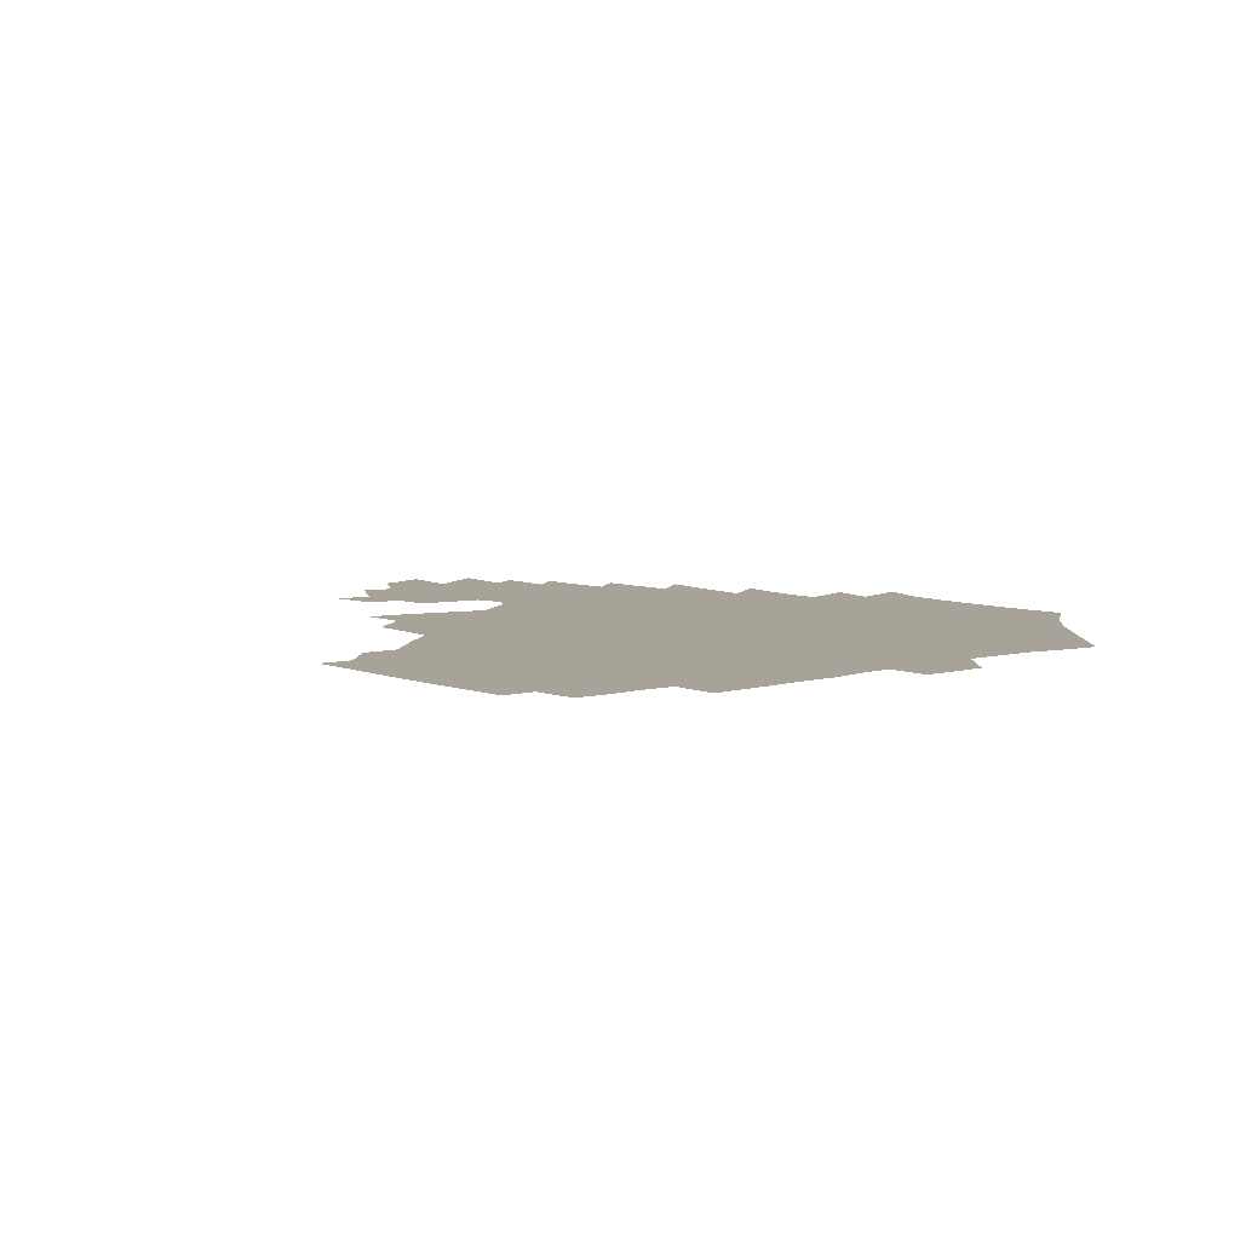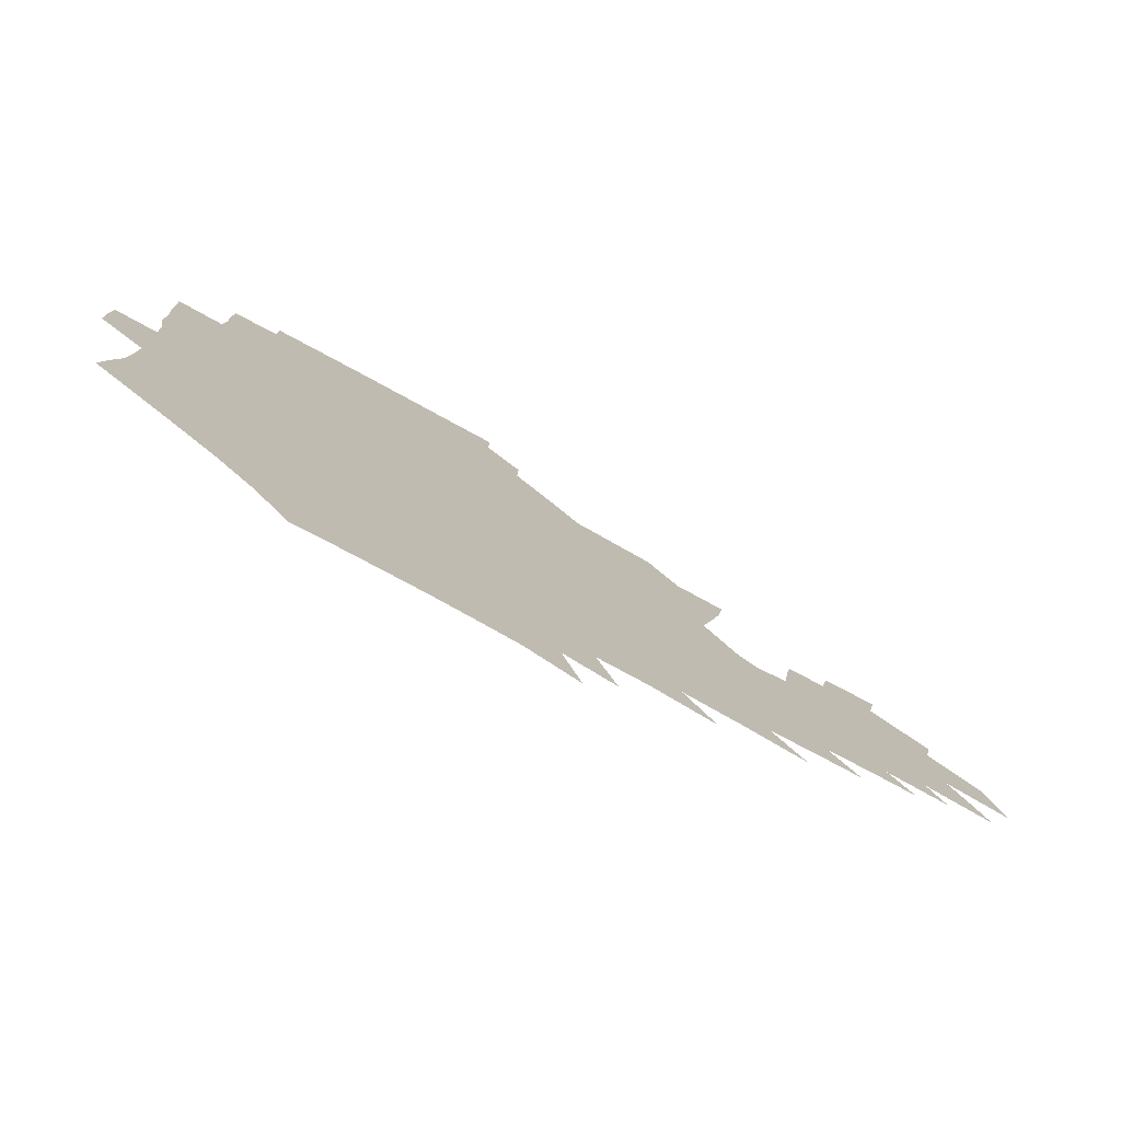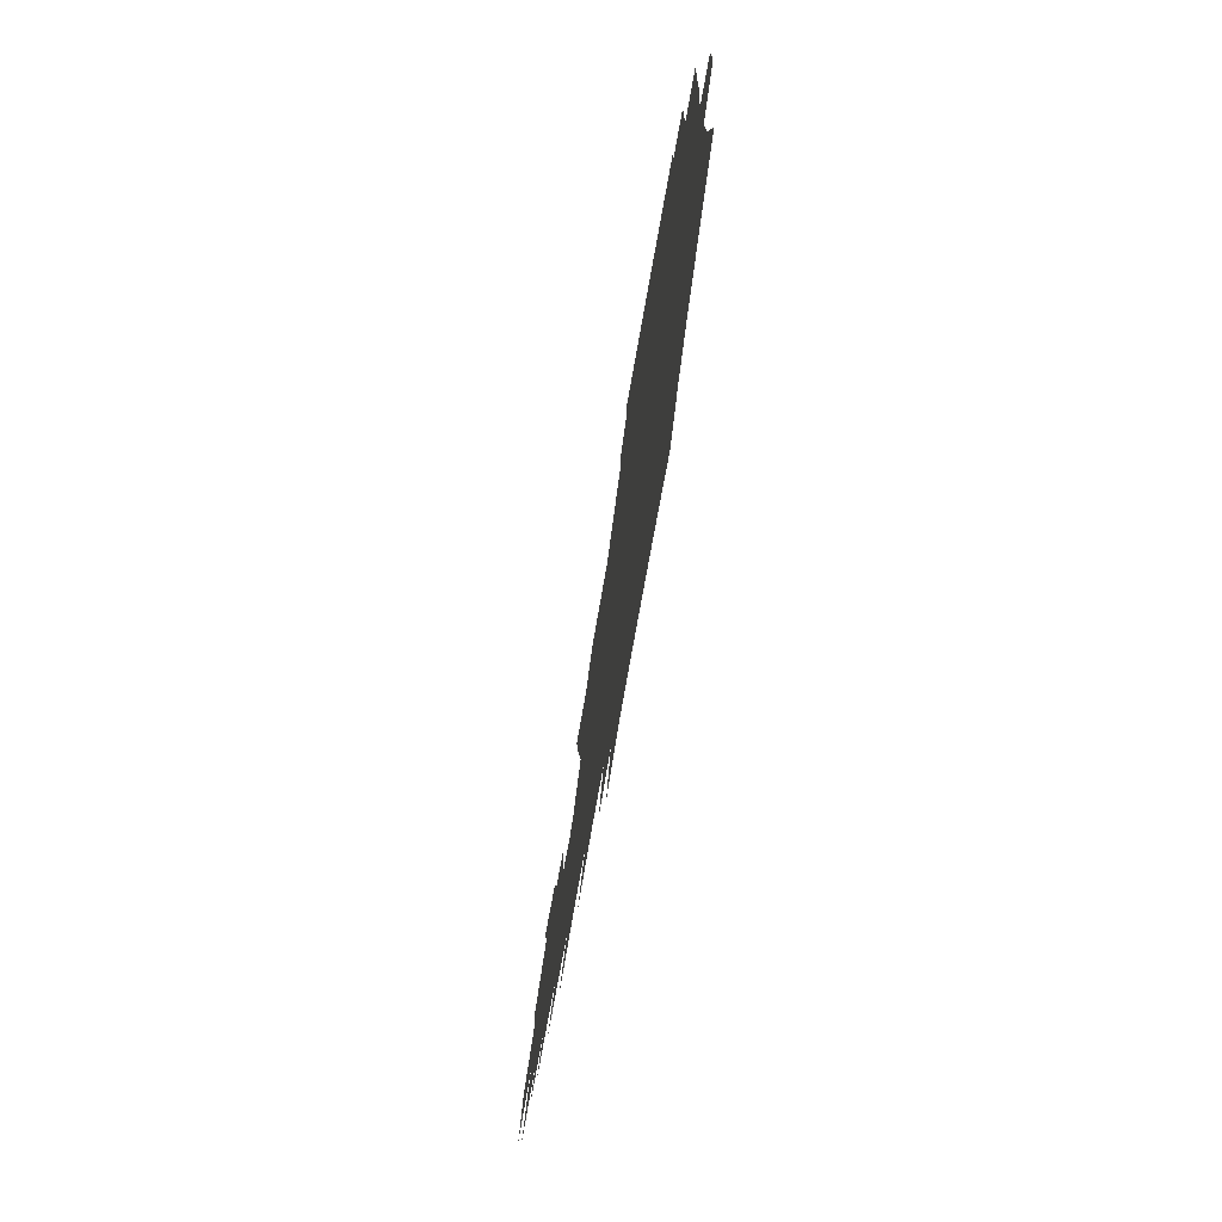
<metadata>
{"format":"obj","ext":"obj","renderer":"f3d","projection":"perspective","resolution":1024,"background":"white","views":[{"elev":6.8,"azim":-128.6,"up":"+Z"},{"elev":-77.9,"azim":-29.0,"up":"+Y"},{"elev":-73.5,"azim":-99.9,"up":"+Y"}]}
</metadata>
<code>
v 188.8 254.7 0
v 188.4 269.1 0
v 189 283.1 0
v 201.5 176.7 0
v 203.7 192 0
v 206.9 208.4 0
v 207.7 224.2 0
v 208.1 239.8 0
v 207.3 254.7 0
v 207.5 269.4 0
v 207.2 283.7 0
v 206.5 298.6 0
v 204.3 313.7 0
v 204.5 328.6 0
v 203.5 343.2 0
v 203.1 357.3 0
v 202.5 370.7 0
v 218.3 163.6 0
v 219.8 178.7 0
v 222.9 194.8 0
v 224.8 210.3 0
v 227.8 226.2 0
v 228.6 240.9 0
v 226.3 255.4 0
v 226.1 270.1 0
v 225.5 284.8 0
v 225 299.5 0
v 224.4 314.3 0
v 223.3 329.1 0
v 223.4 343.6 0
v 223.7 357.6 0
v 222.6 371.2 0
v 223.5 385.6 0
v 222.8 399.9 0
v 223.5 413.9 0
v 236.1 149.6 0
v 235.9 164.8 0
v 238.4 180.7 0
v 239.8 196 0
v 241.3 211.4 0
v 242.7 226.5 0
v 245.1 241.7 0
v 243 256.1 0
v 241.7 270.7 0
v 241.2 285.4 0
v 242.3 300.2 0
v 240.8 315 0
v 240.4 329.8 0
v 241.1 344.5 0
v 241.3 358.9 0
v 240.7 373.2 0
v 241.2 387.6 0
v 241.6 401.8 0
v 242.7 415.8 0
v 243 429.7 0
v 254.1 134.9 0
v 255.3 151.6 0
v 255.8 167.2 0
v 256.3 182.4 0
v 257.3 197.7 0
v 257.8 212.5 0
v 258.3 227.2 0
v 259.2 242 0
v 258.4 256.5 0
v 257.5 271.2 0
v 257 286 0
v 256.4 300.9 0
v 256.3 315.7 0
v 257 330.6 0
v 257 345.3 0
v 257.4 359.9 0
v 257.1 374.4 0
v 257.3 388.9 0
v 258.2 403.3 0
v 259 417.4 0
v 259.9 431.2 0
v 270.6 118.8 0
v 273.1 138.2 0
v 273.2 153.9 0
v 272.9 169 0
v 273.5 184.2 0
v 273.1 198.7 0
v 273.7 213.5 0
v 273.8 227.9 0
v 273.7 242.4 0
v 272.8 256.9 0
v 271.9 271.6 0
v 271.3 286.4 0
v 271.3 301.3 0
v 271.3 316.2 0
v 271.9 331.2 0
v 271.8 345.9 0
v 271.6 360.7 0
v 272.5 375.4 0
v 272.6 389.9 0
v 274.1 404.5 0
v 274.1 418.6 0
v 275.7 432.6 0
v 285.6 99.96 0
v 288.1 122.3 0
v 288.9 139.9 0
v 288.6 155.2 0
v 289 170.8 0
v 288.8 185.4 0
v 288.7 199.8 0
v 288.7 214.2 0
v 288.9 228.5 0
v 288 242.7 0
v 287.3 257.1 0
v 286.3 272 0
v 286.4 286.7 0
v 286 301.7 0
v 286 316.6 0
v 286.4 331.5 0
v 286.5 346.5 0
v 287.1 361.4 0
v 287.1 376.1 0
v 288.1 391 0
v 288.4 405.3 0
v 289.3 419.6 0
v 290 433.5 0
v 302.7 102.1 0
v 304 124.6 0
v 303.9 141.3 0
v 303.4 156.5 0
v 303.4 171.8 0
v 303.4 186.4 0
v 302.8 200.4 0
v 303.5 215 0
v 303.8 229 0
v 302.6 242.9 0
v 301.5 257.4 0
v 300.8 272.1 0
v 300.8 286.9 0
v 300.5 301.9 0
v 300.9 316.9 0
v 300.8 331.9 0
v 301.3 346.9 0
v 301.7 361.7 0
v 301.9 376.6 0
v 302.6 391.5 0
v 302.7 405.9 0
v 303.7 420.3 0
v 304.4 434.2 0
v 319.6 103.2 0
v 319 124.9 0
v 318.3 141.7 0
v 317.8 157.6 0
v 317.6 172.9 0
v 317.3 187.3 0
v 317.2 201.5 0
v 317.3 215.6 0
v 317.6 229.4 0
v 316.9 243 0
v 316 257.2 0
v 315.2 272.2 0
v 315 287.1 0
v 314.9 302.1 0
v 315.1 317.1 0
v 315.5 332 0
v 315.8 347 0
v 316.3 361.9 0
v 316.6 376.8 0
v 317.1 391.9 0
v 317.7 406.5 0
v 318.2 420.8 0
v 318.7 434.8 0
v 336.6 103.9 0
v 334.2 124.8 0
v 332.9 141.6 0
v 331.9 158 0
v 331.3 173.7 0
v 330.8 187.8 0
v 330.6 202 0
v 330.5 215.9 0
v 330.6 229.8 0
v 330.3 243.1 0
v 330 257 0
v 329.3 272.1 0
v 329 287.6 0
v 329.2 302.2 0
v 329.6 317 0
v 330.1 332 0
v 330.6 347 0
v 331 362 0
v 331.6 377 0
v 331.9 392.1 0
v 332.5 406.8 0
v 332.9 421.3 0
v 333.3 435.4 0
v 353.6 103.7 0
v 349.9 124.5 0
v 347.6 142.1 0
v 346.2 157.9 0
v 344.9 173.8 0
v 344.2 188.3 0
v 343.8 202.5 0
v 343.6 216.4 0
v 343.5 230 0
v 343.5 243.3 0
v 343.4 257.1 0
v 343.2 271.8 0
v 343 287.2 0
v 343.5 301.9 0
v 344.1 316.7 0
v 345 331.6 0
v 345.4 346.8 0
v 346.2 361.8 0
v 346.9 377 0
v 347.4 392.1 0
v 347.4 407.2 0
v 348 421.8 0
v 348.5 436.3 0
v 371 102.9 0
v 366.4 123.8 0
v 362.8 142.3 0
v 360.6 158.4 0
v 358.6 174.4 0
v 357.9 188.3 0
v 357.1 202.7 0
v 356.5 216.7 0
v 356.3 230.5 0
v 356.4 243.5 0
v 356.6 257 0
v 356.9 271.5 0
v 357.3 286.2 0
v 357.9 301 0
v 358.8 315.9 0
v 359.8 331.1 0
v 360.7 346.2 0
v 361.6 361.4 0
v 362.6 376.6 0
v 363.2 392 0
v 363.7 407.4 0
v 392.9 95.46 0
v 385 120.9 0
v 378.6 142.8 0
v 375.3 158.9 0
v 372.9 174.4 0
v 371 189.5 0
v 370.3 203.1 0
v 369.3 217.4 0
v 369 230.7 0
v 368.9 243.7 0
v 369.6 257 0
v 370.3 271 0
v 371.2 285.1 0
v 372.2 299.7 0
v 373.4 314.9 0
v 374.7 330.3 0
v 376 345.4 0
v 377.2 360.6 0
v 378.7 376 0
v 406.6 116.8 0
v 398.4 140.7 0
v 390.8 159.5 0
v 387.5 174.7 0
v 385.4 189.3 0
v 383.4 203.9 0
v 381.8 217.9 0
v 381.4 231 0
v 381.6 243.8 0
v 382.3 256.8 0
v 383.4 270.3 0
v 384.6 284.1 0
v 386.2 298.7 0
v 387.9 313.8 0
v 389.6 329.1 0
v 391.3 344.2 0
v 393.2 359.4 0
v 419.2 141.4 0
v 409.9 158.8 0
v 405.2 173.6 0
v 401.9 188.3 0
v 398.2 203.2 0
v 396 217.3 0
v 396 230.3 0
v 395.5 243.5 0
v 395.6 256.6 0
v 396.8 269.8 0
v 398.5 283.5 0
v 400.1 297.6 0
v 402.5 312.6 0
v 404.4 327.6 0
v 406.7 342.9 0
v 409.9 358.7 0
v 445.9 137.6 0
v 432.8 157.5 0
v 423.6 173.2 0
v 420.1 187 0
v 414.8 202.2 0
v 410.1 217.2 0
v 409.7 230 0
v 409.5 243 0
v 410.2 256 0
v 411.1 269.1 0
v 412.3 282.5 0
v 414.4 296.2 0
v 417.7 311.2 0
v 419.9 326.3 0
v 422.8 341.9 0
v 426.9 358.2 0
v 456.7 156.4 0
v 447.3 171.5 0
v 440.7 185.5 0
v 433.7 200.6 0
v 426.4 216.3 0
v 423.8 229.6 0
v 423.1 242.4 0
v 424.6 254.9 0
v 425.6 267.7 0
v 426.8 280.8 0
v 430.5 294.2 0
v 434.2 309.4 0
v 437.3 325.3 0
v 440.6 341.3 0
v 483 153.5 0
v 469.1 170.9 0
v 459.9 185.3 0
v 453.7 198.8 0
v 445.4 214.4 0
v 440.4 228.3 0
v 439.3 240.8 0
v 440.3 253.1 0
v 441 265.5 0
v 444.7 277.5 0
v 449.6 289.7 0
v 454.4 307.5 0
v 458.8 325.5 0
v 461.7 342.4 0
v 487.9 173 0
v 477.5 186.9 0
v 469.5 200.2 0
v 463.8 213.1 0
v 457.2 227.1 0
v 454.5 239.3 0
v 456.4 250.1 0
v 459.2 260.5 0
v 464.4 268.9 0
v 507.3 173.9 0
v 494.9 189.1 0
v 485.9 201.9 0
v 477.3 215.1 0
v 472.1 227 0
v 468.7 238.3 0
v 468.2 248.3 0
v 469.6 257.3 0
v 472.7 265.1 0
v 513.1 191.1 0
v 504.3 203.2 0
v 497.2 215.3 0
v 490.7 226.7 0
v 487.1 237.6 0
v 484.4 247.8 0
v 483.9 257.7 0
v 485.3 268.3 0
v 487 281.7 0
v 489.5 296 0
v 532.7 191.8 0
v 521.9 205 0
v 518.1 216.2 0
v 511.1 227.7 0
v 507.2 238.8 0
v 505.4 250 0
v 504.5 261.4 0
v 503.1 272.8 0
v 503.4 284.7 0
v 505.3 297.6 0
v 508.3 311.8 0
v 548.2 204.7 0
v 540.3 217.2 0
v 534.9 228.7 0
v 530.2 240.2 0
v 528 251.3 0
v 526.3 262.9 0
v 525.3 274.7 0
v 527 287 0
v 527.6 299.6 0
v 531 315.4 0
v 569.2 215 0
v 561.8 227.7 0
v 553.4 240.9 0
v 551.3 251.5 0
v 549.9 262.2 0
v 550.3 272.9 0
v 552.7 286.4 0
v 581 238.2 0
v 576.5 249.4 0
v 572.8 260.5 0
f 8 9 1
f 1 9 2
f 9 10 2
f 2 10 3
f 10 11 3
f 18 19 4
f 4 19 5
f 19 20 5
f 5 20 6
f 20 21 6
f 6 21 7
f 21 22 7
f 7 22 8
f 22 23 8
f 8 23 9
f 23 24 9
f 9 24 10
f 24 25 10
f 10 25 11
f 25 26 11
f 11 26 12
f 26 27 12
f 12 27 13
f 27 28 13
f 13 28 14
f 28 29 14
f 14 29 15
f 29 30 15
f 15 30 16
f 30 31 16
f 16 31 17
f 31 32 17
f 36 37 18
f 18 37 19
f 37 38 19
f 19 38 20
f 38 39 20
f 20 39 21
f 39 40 21
f 21 40 22
f 40 41 22
f 22 41 23
f 41 42 23
f 23 42 24
f 42 43 24
f 24 43 25
f 43 44 25
f 25 44 26
f 44 45 26
f 26 45 27
f 45 46 27
f 27 46 28
f 46 47 28
f 28 47 29
f 47 48 29
f 29 48 30
f 48 49 30
f 30 49 31
f 49 50 31
f 31 50 32
f 50 51 32
f 32 51 33
f 51 52 33
f 33 52 34
f 52 53 34
f 34 53 35
f 53 54 35
f 56 57 36
f 36 57 37
f 57 58 37
f 37 58 38
f 58 59 38
f 38 59 39
f 59 60 39
f 39 60 40
f 60 61 40
f 40 61 41
f 61 62 41
f 41 62 42
f 62 63 42
f 42 63 43
f 63 64 43
f 43 64 44
f 64 65 44
f 44 65 45
f 65 66 45
f 45 66 46
f 66 67 46
f 46 67 47
f 67 68 47
f 47 68 48
f 68 69 48
f 48 69 49
f 69 70 49
f 49 70 50
f 70 71 50
f 50 71 51
f 71 72 51
f 51 72 52
f 72 73 52
f 52 73 53
f 73 74 53
f 53 74 54
f 74 75 54
f 54 75 55
f 75 76 55
f 77 78 56
f 56 78 57
f 78 79 57
f 57 79 58
f 79 80 58
f 58 80 59
f 80 81 59
f 59 81 60
f 81 82 60
f 60 82 61
f 82 83 61
f 61 83 62
f 83 84 62
f 62 84 63
f 84 85 63
f 63 85 64
f 85 86 64
f 64 86 65
f 86 87 65
f 65 87 66
f 87 88 66
f 66 88 67
f 88 89 67
f 67 89 68
f 89 90 68
f 68 90 69
f 90 91 69
f 69 91 70
f 91 92 70
f 70 92 71
f 92 93 71
f 71 93 72
f 93 94 72
f 72 94 73
f 94 95 73
f 73 95 74
f 95 96 74
f 74 96 75
f 96 97 75
f 75 97 76
f 97 98 76
f 99 100 77
f 77 100 78
f 100 101 78
f 78 101 79
f 101 102 79
f 79 102 80
f 102 103 80
f 80 103 81
f 103 104 81
f 81 104 82
f 104 105 82
f 82 105 83
f 105 106 83
f 83 106 84
f 106 107 84
f 84 107 85
f 107 108 85
f 85 108 86
f 108 109 86
f 86 109 87
f 109 110 87
f 87 110 88
f 110 111 88
f 88 111 89
f 111 112 89
f 89 112 90
f 112 113 90
f 90 113 91
f 113 114 91
f 91 114 92
f 114 115 92
f 92 115 93
f 115 116 93
f 93 116 94
f 116 117 94
f 94 117 95
f 117 118 95
f 95 118 96
f 118 119 96
f 96 119 97
f 119 120 97
f 97 120 98
f 120 121 98
f 99 122 100
f 122 123 100
f 100 123 101
f 123 124 101
f 101 124 102
f 124 125 102
f 102 125 103
f 125 126 103
f 103 126 104
f 126 127 104
f 104 127 105
f 127 128 105
f 105 128 106
f 128 129 106
f 106 129 107
f 129 130 107
f 107 130 108
f 130 131 108
f 108 131 109
f 131 132 109
f 109 132 110
f 132 133 110
f 110 133 111
f 133 134 111
f 111 134 112
f 134 135 112
f 112 135 113
f 135 136 113
f 113 136 114
f 136 137 114
f 114 137 115
f 137 138 115
f 115 138 116
f 138 139 116
f 116 139 117
f 139 140 117
f 117 140 118
f 140 141 118
f 118 141 119
f 141 142 119
f 119 142 120
f 142 143 120
f 120 143 121
f 143 144 121
f 122 145 123
f 145 146 123
f 123 146 124
f 146 147 124
f 124 147 125
f 147 148 125
f 125 148 126
f 148 149 126
f 126 149 127
f 149 150 127
f 127 150 128
f 150 151 128
f 128 151 129
f 151 152 129
f 129 152 130
f 152 153 130
f 130 153 131
f 153 154 131
f 131 154 132
f 154 155 132
f 132 155 133
f 155 156 133
f 133 156 134
f 156 157 134
f 134 157 135
f 157 158 135
f 135 158 136
f 158 159 136
f 136 159 137
f 159 160 137
f 137 160 138
f 160 161 138
f 138 161 139
f 161 162 139
f 139 162 140
f 162 163 140
f 140 163 141
f 163 164 141
f 141 164 142
f 164 165 142
f 142 165 143
f 165 166 143
f 143 166 144
f 166 167 144
f 145 168 146
f 168 169 146
f 146 169 147
f 169 170 147
f 147 170 148
f 170 171 148
f 148 171 149
f 171 172 149
f 149 172 150
f 172 173 150
f 150 173 151
f 173 174 151
f 151 174 152
f 174 175 152
f 152 175 153
f 175 176 153
f 153 176 154
f 176 177 154
f 154 177 155
f 177 178 155
f 155 178 156
f 178 179 156
f 156 179 157
f 179 180 157
f 157 180 158
f 180 181 158
f 158 181 159
f 181 182 159
f 159 182 160
f 182 183 160
f 160 183 161
f 183 184 161
f 161 184 162
f 184 185 162
f 162 185 163
f 185 186 163
f 163 186 164
f 186 187 164
f 164 187 165
f 187 188 165
f 165 188 166
f 188 189 166
f 166 189 167
f 189 190 167
f 168 191 169
f 191 192 169
f 169 192 170
f 192 193 170
f 170 193 171
f 193 194 171
f 171 194 172
f 194 195 172
f 172 195 173
f 195 196 173
f 173 196 174
f 196 197 174
f 174 197 175
f 197 198 175
f 175 198 176
f 198 199 176
f 176 199 177
f 199 200 177
f 177 200 178
f 200 201 178
f 178 201 179
f 201 202 179
f 179 202 180
f 202 203 180
f 180 203 181
f 203 204 181
f 181 204 182
f 204 205 182
f 182 205 183
f 205 206 183
f 183 206 184
f 206 207 184
f 184 207 185
f 207 208 185
f 185 208 186
f 208 209 186
f 186 209 187
f 209 210 187
f 187 210 188
f 210 211 188
f 188 211 189
f 211 212 189
f 189 212 190
f 212 213 190
f 191 214 192
f 214 215 192
f 192 215 193
f 215 216 193
f 193 216 194
f 216 217 194
f 194 217 195
f 217 218 195
f 195 218 196
f 218 219 196
f 196 219 197
f 219 220 197
f 197 220 198
f 220 221 198
f 198 221 199
f 221 222 199
f 199 222 200
f 222 223 200
f 200 223 201
f 223 224 201
f 201 224 202
f 224 225 202
f 202 225 203
f 225 226 203
f 203 226 204
f 226 227 204
f 204 227 205
f 227 228 205
f 205 228 206
f 228 229 206
f 206 229 207
f 229 230 207
f 207 230 208
f 230 231 208
f 208 231 209
f 231 232 209
f 209 232 210
f 232 233 210
f 210 233 211
f 233 234 211
f 211 234 212
f 214 235 215
f 235 236 215
f 215 236 216
f 236 237 216
f 216 237 217
f 237 238 217
f 217 238 218
f 238 239 218
f 218 239 219
f 239 240 219
f 219 240 220
f 240 241 220
f 220 241 221
f 241 242 221
f 221 242 222
f 242 243 222
f 222 243 223
f 243 244 223
f 223 244 224
f 244 245 224
f 224 245 225
f 245 246 225
f 225 246 226
f 246 247 226
f 226 247 227
f 247 248 227
f 227 248 228
f 248 249 228
f 228 249 229
f 249 250 229
f 229 250 230
f 250 251 230
f 230 251 231
f 251 252 231
f 231 252 232
f 252 253 232
f 232 253 233
f 236 254 237
f 254 255 237
f 237 255 238
f 255 256 238
f 238 256 239
f 256 257 239
f 239 257 240
f 257 258 240
f 240 258 241
f 258 259 241
f 241 259 242
f 259 260 242
f 242 260 243
f 260 261 243
f 243 261 244
f 261 262 244
f 244 262 245
f 262 263 245
f 245 263 246
f 263 264 246
f 246 264 247
f 264 265 247
f 247 265 248
f 265 266 248
f 248 266 249
f 266 267 249
f 249 267 250
f 267 268 250
f 250 268 251
f 268 269 251
f 251 269 252
f 269 270 252
f 252 270 253
f 255 271 256
f 271 272 256
f 256 272 257
f 272 273 257
f 257 273 258
f 273 274 258
f 258 274 259
f 274 275 259
f 259 275 260
f 275 276 260
f 260 276 261
f 276 277 261
f 261 277 262
f 277 278 262
f 262 278 263
f 278 279 263
f 263 279 264
f 279 280 264
f 264 280 265
f 280 281 265
f 265 281 266
f 281 282 266
f 266 282 267
f 282 283 267
f 267 283 268
f 283 284 268
f 268 284 269
f 284 285 269
f 269 285 270
f 285 286 270
f 271 287 272
f 287 288 272
f 272 288 273
f 288 289 273
f 273 289 274
f 289 290 274
f 274 290 275
f 290 291 275
f 275 291 276
f 291 292 276
f 276 292 277
f 292 293 277
f 277 293 278
f 293 294 278
f 278 294 279
f 294 295 279
f 279 295 280
f 295 296 280
f 280 296 281
f 296 297 281
f 281 297 282
f 297 298 282
f 282 298 283
f 298 299 283
f 283 299 284
f 299 300 284
f 284 300 285
f 300 301 285
f 285 301 286
f 301 302 286
f 288 303 289
f 303 304 289
f 289 304 290
f 304 305 290
f 290 305 291
f 305 306 291
f 291 306 292
f 306 307 292
f 292 307 293
f 307 308 293
f 293 308 294
f 308 309 294
f 294 309 295
f 309 310 295
f 295 310 296
f 310 311 296
f 296 311 297
f 311 312 297
f 297 312 298
f 312 313 298
f 298 313 299
f 313 314 299
f 299 314 300
f 314 315 300
f 300 315 301
f 315 316 301
f 301 316 302
f 303 317 304
f 317 318 304
f 304 318 305
f 318 319 305
f 305 319 306
f 319 320 306
f 306 320 307
f 320 321 307
f 307 321 308
f 321 322 308
f 308 322 309
f 322 323 309
f 309 323 310
f 323 324 310
f 310 324 311
f 324 325 311
f 311 325 312
f 325 326 312
f 312 326 313
f 326 327 313
f 313 327 314
f 327 328 314
f 314 328 315
f 328 329 315
f 315 329 316
f 329 330 316
f 318 331 319
f 331 332 319
f 319 332 320
f 332 333 320
f 320 333 321
f 333 334 321
f 321 334 322
f 334 335 322
f 322 335 323
f 335 336 323
f 323 336 324
f 336 337 324
f 324 337 325
f 337 338 325
f 325 338 326
f 338 339 326
f 326 339 327
f 331 340 332
f 340 341 332
f 332 341 333
f 341 342 333
f 333 342 334
f 342 343 334
f 334 343 335
f 343 344 335
f 335 344 336
f 344 345 336
f 336 345 337
f 345 346 337
f 337 346 338
f 346 347 338
f 338 347 339
f 347 348 339
f 341 349 342
f 349 350 342
f 342 350 343
f 350 351 343
f 343 351 344
f 351 352 344
f 344 352 345
f 352 353 345
f 345 353 346
f 353 354 346
f 346 354 347
f 354 355 347
f 347 355 348
f 355 356 348
f 349 359 350
f 359 360 350
f 350 360 351
f 360 361 351
f 351 361 352
f 361 362 352
f 352 362 353
f 362 363 353
f 353 363 354
f 363 364 354
f 354 364 355
f 364 365 355
f 355 365 356
f 365 366 356
f 356 366 357
f 366 367 357
f 357 367 358
f 367 368 358
f 360 370 361
f 370 371 361
f 361 371 362
f 371 372 362
f 362 372 363
f 372 373 363
f 363 373 364
f 373 374 364
f 364 374 365
f 374 375 365
f 365 375 366
f 375 376 366
f 366 376 367
f 376 377 367
f 367 377 368
f 377 378 368
f 368 378 369
f 378 379 369
f 371 380 372
f 380 381 372
f 372 381 373
f 381 382 373
f 373 382 374
f 382 383 374
f 374 383 375
f 383 384 375
f 375 384 376
f 384 385 376
f 376 385 377
f 385 386 377
f 377 386 378
f 382 387 383
f 387 388 383
f 383 388 384
f 388 389 384
f 384 389 385

</code>
